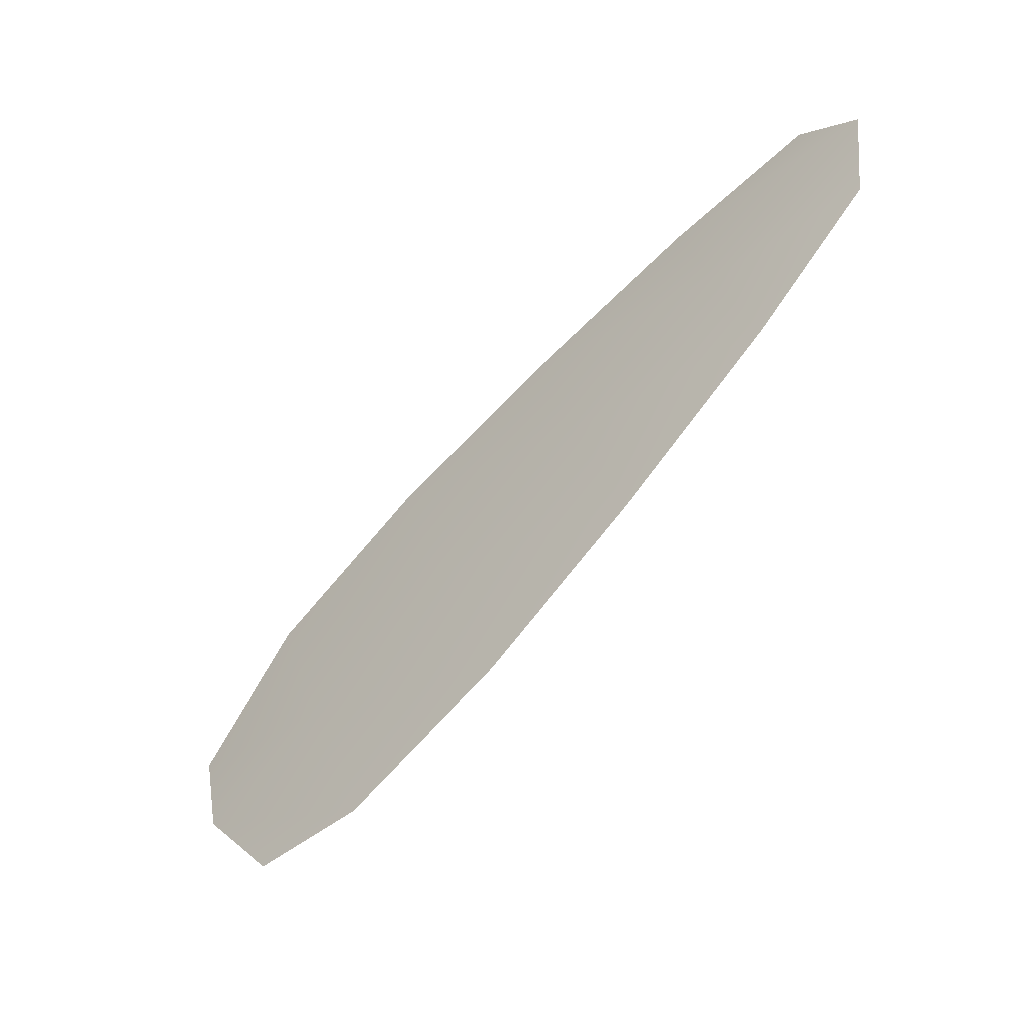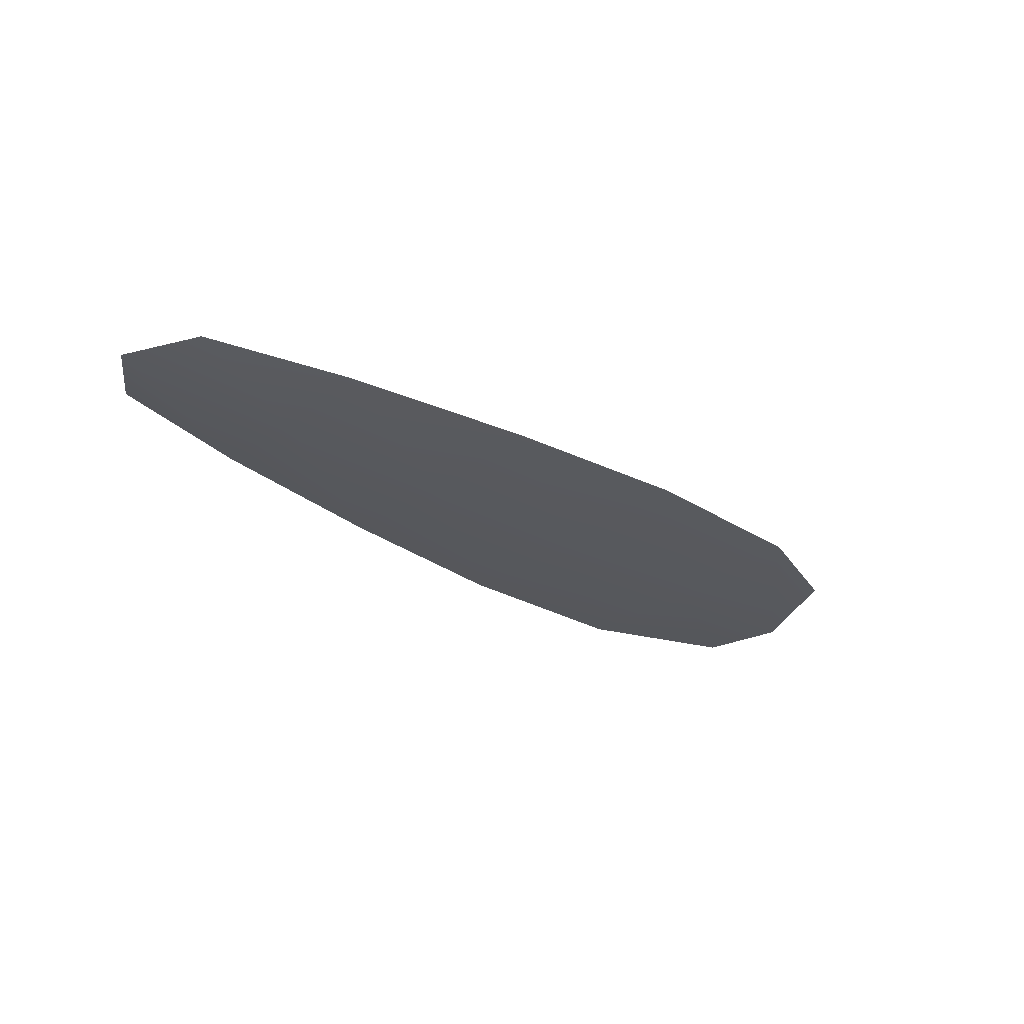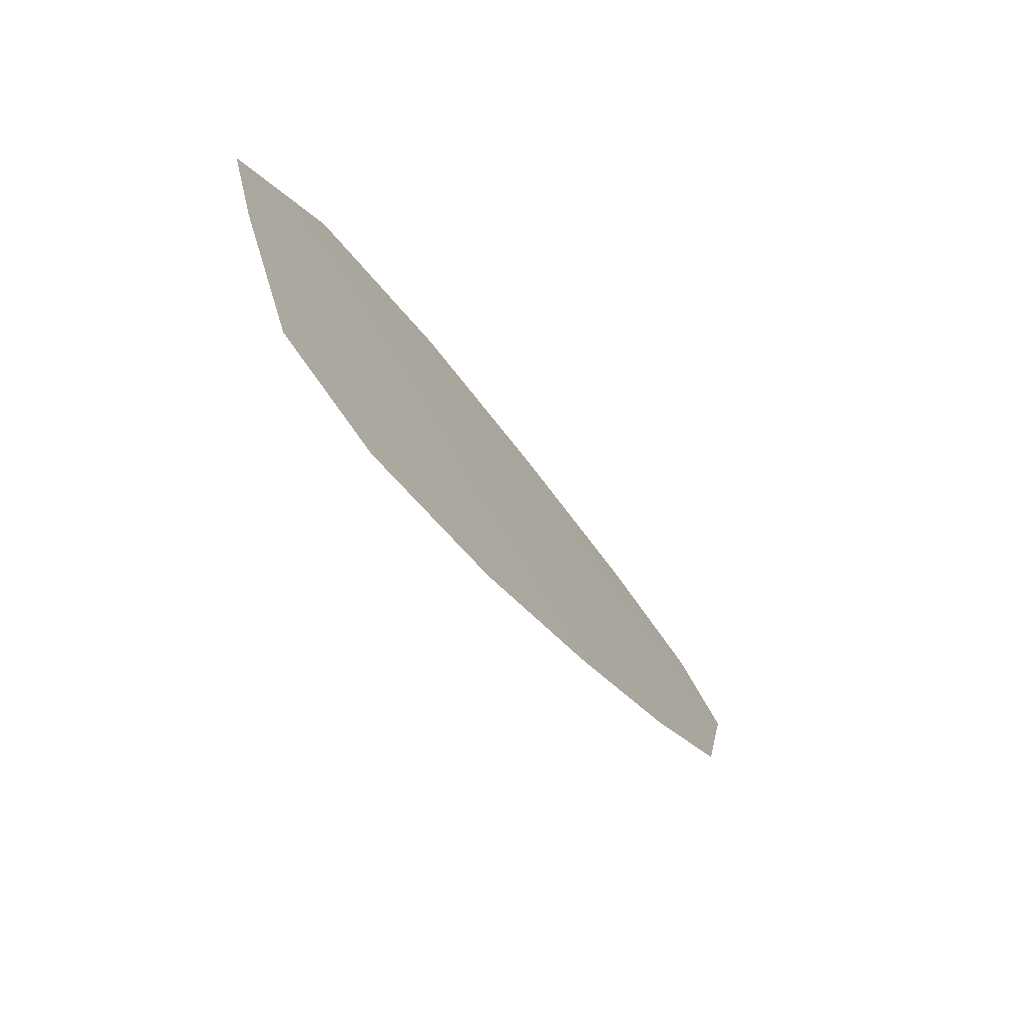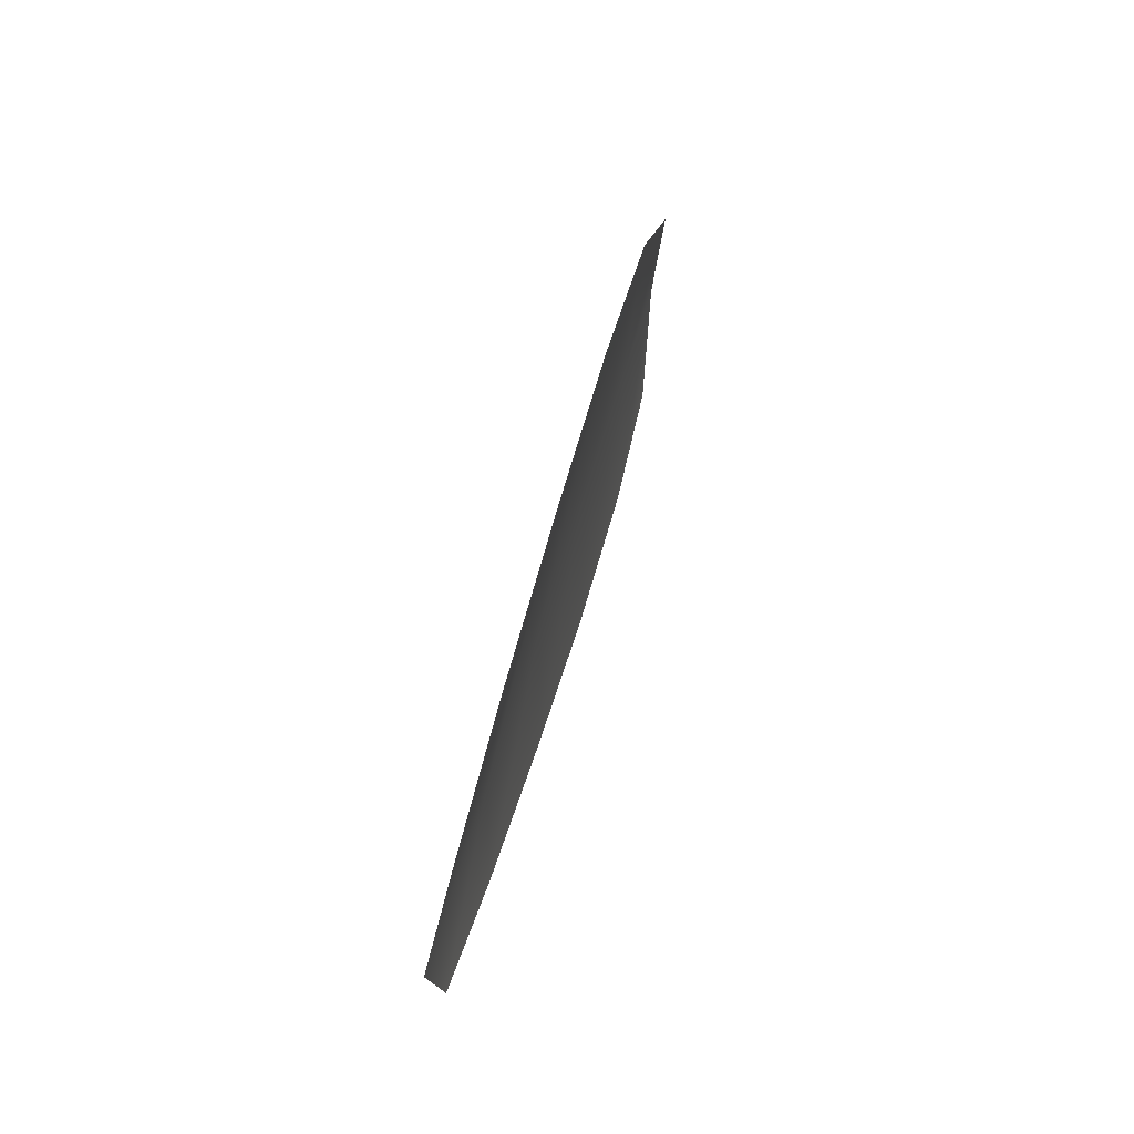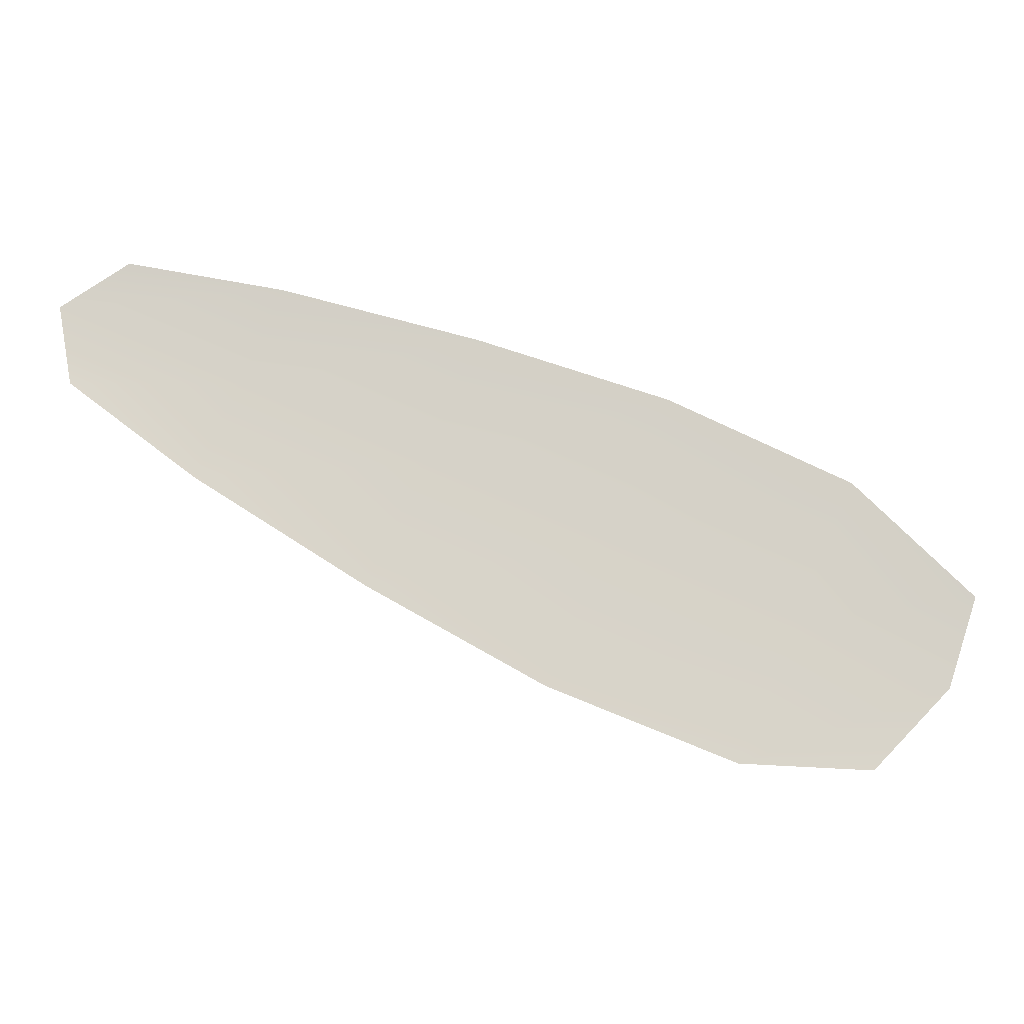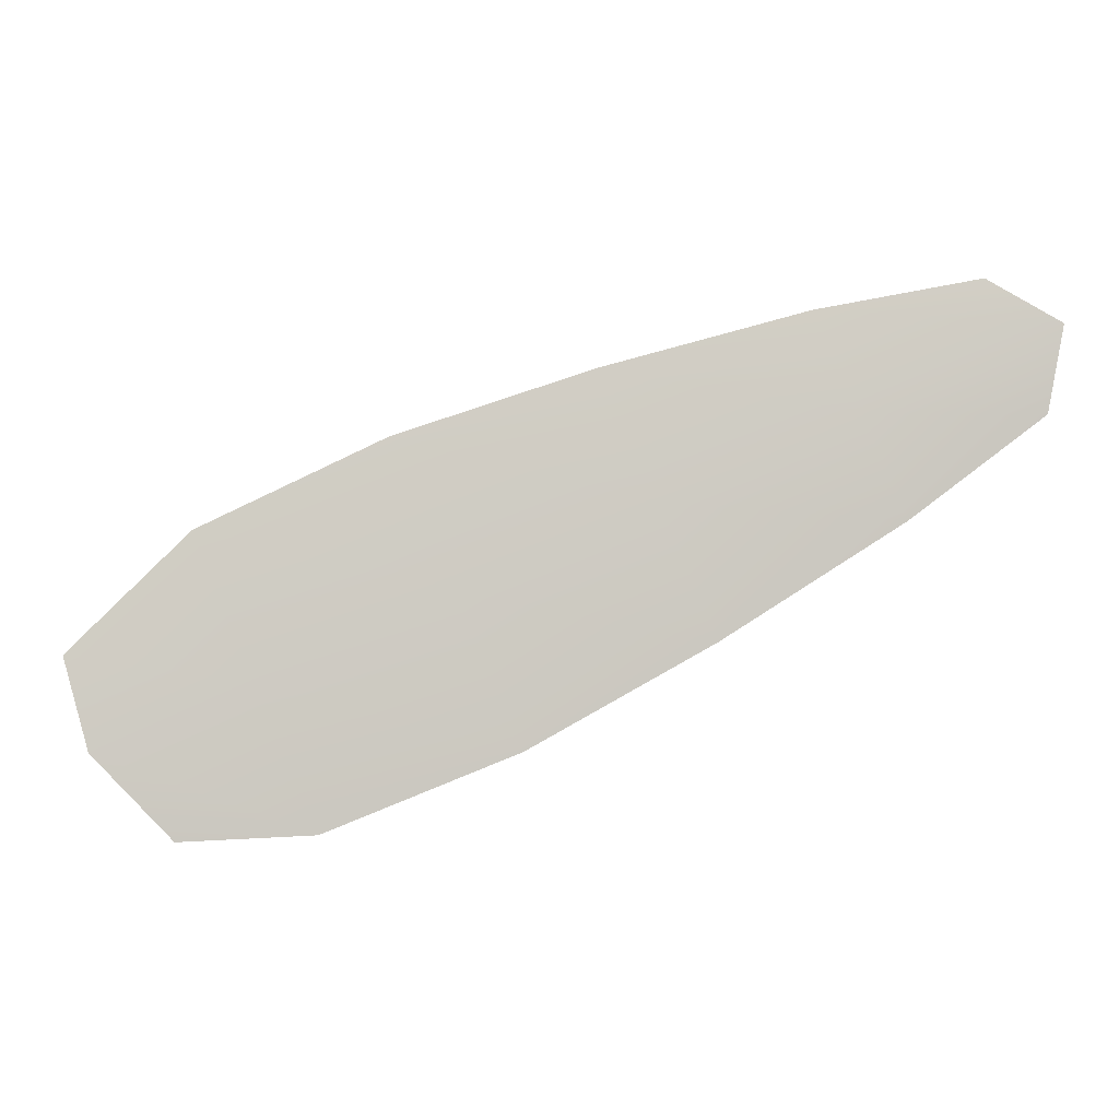
<metadata>
{"format":"obj","ext":"obj","renderer":"f3d","projection":"perspective","resolution":1024,"background":"white","views":[{"elev":-41.4,"azim":-135.7,"up":"+Y"},{"elev":-28.1,"azim":-65.5,"up":"+Z"},{"elev":-62.6,"azim":121.6,"up":"+Y"},{"elev":62.2,"azim":-77.2,"up":"+Y"},{"elev":-11.3,"azim":-0.5,"up":"+Y"},{"elev":-6.7,"azim":-175.8,"up":"+Y"}]}
</metadata>
<code>
o feather_flight_secondary_031
v 0.5694 0.3839 0.1077
v 0.5623 0.3673 0.1081
v 0.6808 0.3391 0.1071
v 0.6667 0.3167 0.1076
v 0.5602 0.3781 0.1069
v 0.6771 0.3273 0.1063
v 0.59 0.3803 0.1075
v 0.6159 0.3736 0.1073
v 0.6412 0.3655 0.1072
v 0.6652 0.3543 0.107
v 0.6494 0.3175 0.1078
v 0.6248 0.3274 0.1079
v 0.6016 0.3403 0.108
v 0.579 0.3547 0.1081
v 0.5845 0.3675 0.1068
v 0.6088 0.357 0.1067
v 0.6331 0.3464 0.1065
v 0.6573 0.3359 0.1064
f 18 10 3 6
f 11 18 6 4
f 5 1 7 15
f 15 7 8 16
f 16 8 9 17
f 17 9 10 18
f 2 5 15 14
f 14 15 16 13
f 13 16 17 12
f 12 17 18 11

</code>
